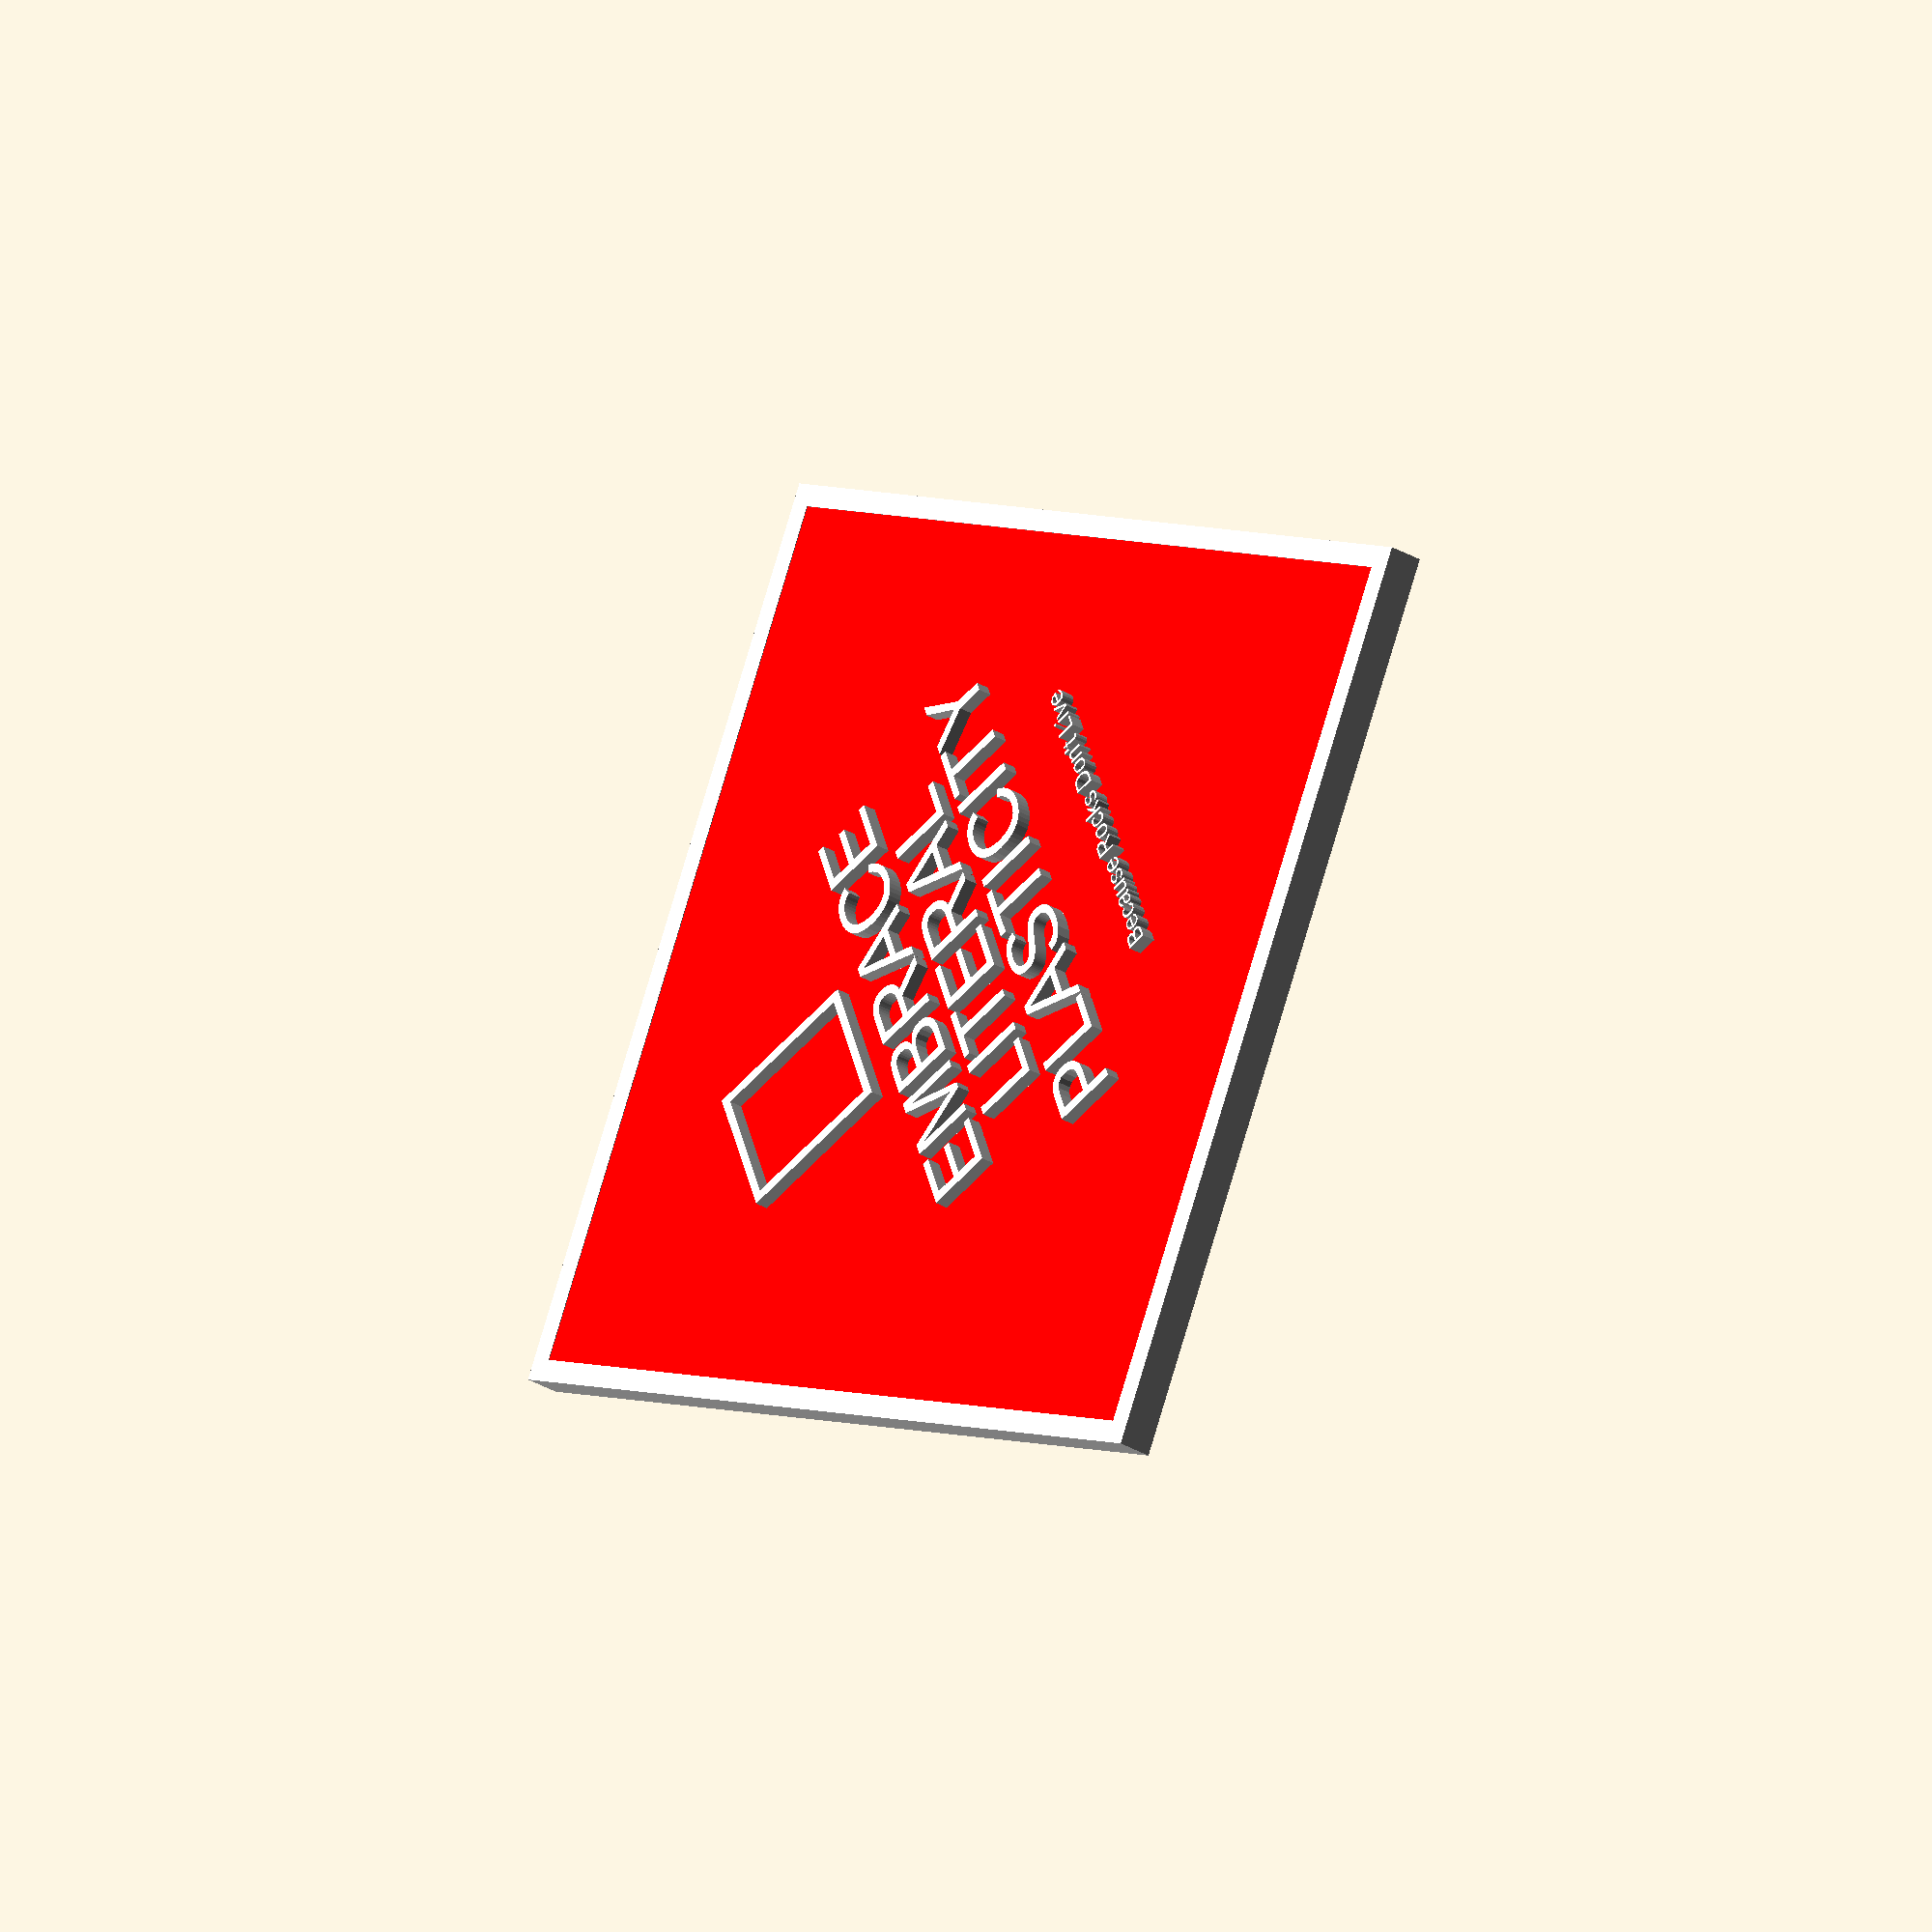
<openscad>
// OpenSCAD script to create a square traffic sign tilted like a "give way" sign
// Parameters to customize the sign
icon_text = "☢"; // The icon for the top third
main_text = ["EMBRACE", "LITERAL", "PLASTICITY"]; // The main raised text (one word per line)
sub_text = "Because Rocks Don't Live"; // The smaller raised text at the bottom

module traffic_sign(icon, main, sub) {
    sign_size = 120; // The side length of the square
    sign_thickness = 5;
    border_thickness = 3; // Thickness of the border

    // Draw the tilted square base
    color("red") {
        rotate([0, 0, 45]) {
            linear_extrude(height = sign_thickness) {
                square([sign_size, sign_size], center = true);
            }
        }
    }

    // Add a border around the sign
    color("white") {
        rotate([0, 0, 45]) {
            linear_extrude(height = sign_thickness + 0.1) {
                difference() {
                    square([sign_size + border_thickness * 2, sign_size + border_thickness * 2], center = true);
                    square([sign_size, sign_size], center = true);
                }
            }
        }
    }

    // Calculate text scaling to fit within the sign
    text_margin = 10;
    max_text_width = sign_size - 2 * text_margin;

    // Add the icon to the top third
    translate([0, sign_size / 4, sign_thickness + 1]) { // Ensure proper placement above base
        color("white") {
            linear_extrude(height = 2) {
                text(icon, valign="center", halign="center", size = max_text_width / 4, spacing = 1, font="Liberation Sans"); // Explicit font for better rendering
            }
        }
    }

    // Add the main text to the middle (one word per line)
    for (i = [0 : len(main) - 1]) {
        translate([0, (sign_size / 12) - (i * 12), sign_thickness]) {
            color("white") {
                linear_extrude(height = 2) {
                    text(main[i], valign="center", halign="center", size = max_text_width / 10, spacing = 1);
                }
            }
        }
    }

    // Add the subtext to the bottom third
    translate([0, -sign_size / 4, sign_thickness]) {
        color("white") {
            linear_extrude(height = 2) {
                text(sub, valign="center", halign="center", size = max_text_width / (len(sub) + 10), spacing = 1);
            }
        }
    }
}

// Generate the sign with the specified texts
traffic_sign(icon_text, main_text, sub_text);

</openscad>
<views>
elev=27.3 azim=249.6 roll=46.5 proj=o view=solid
</views>
